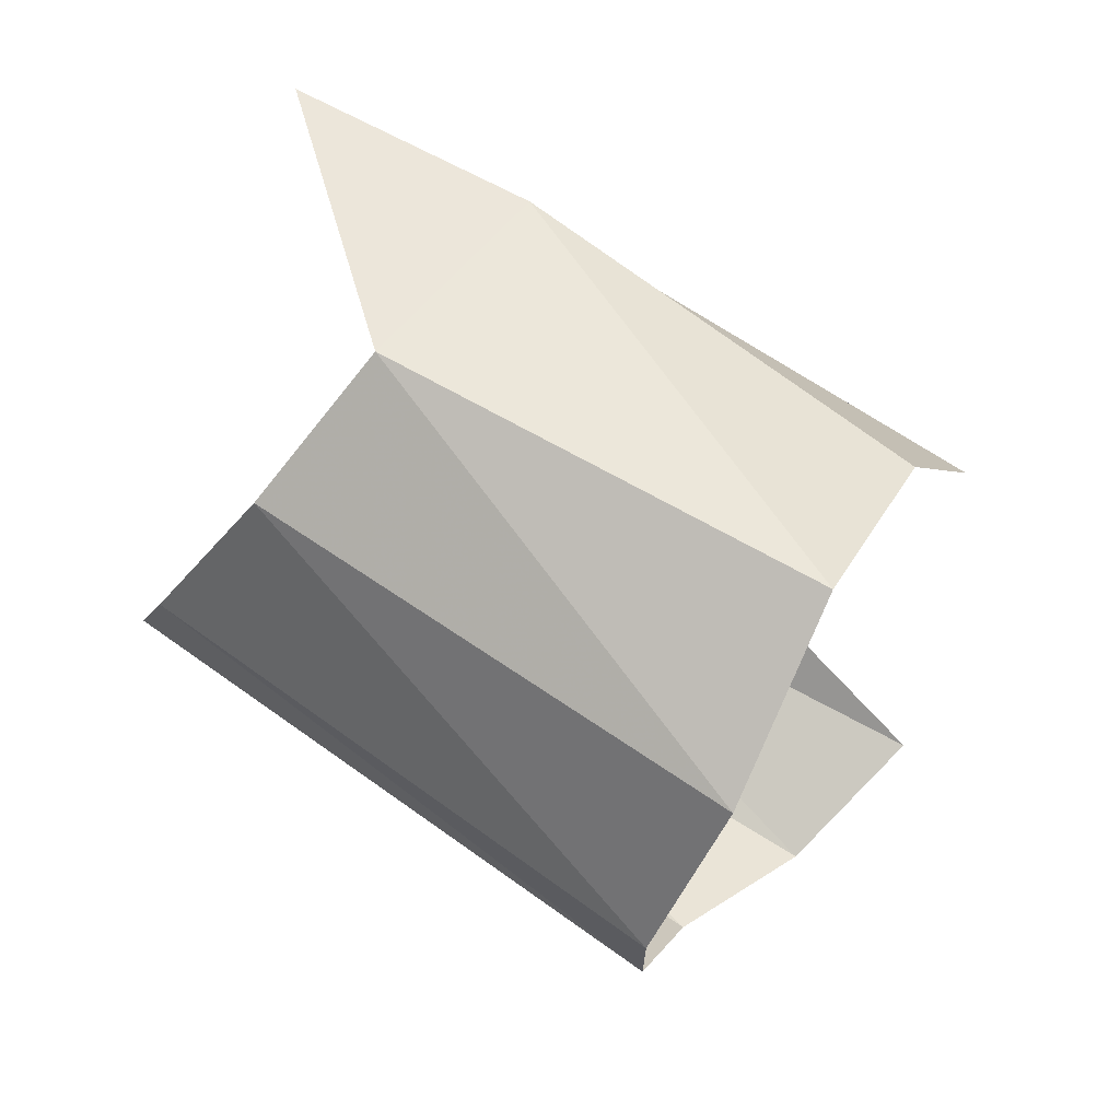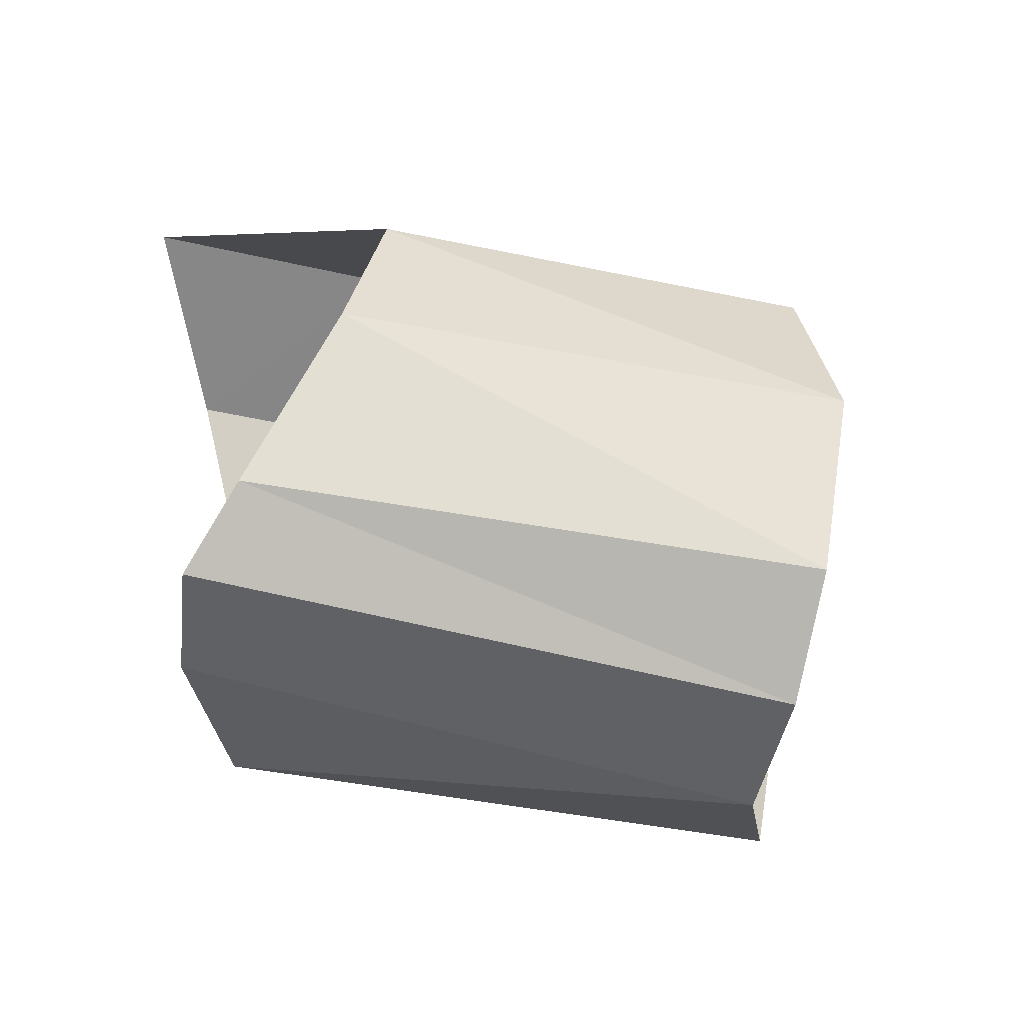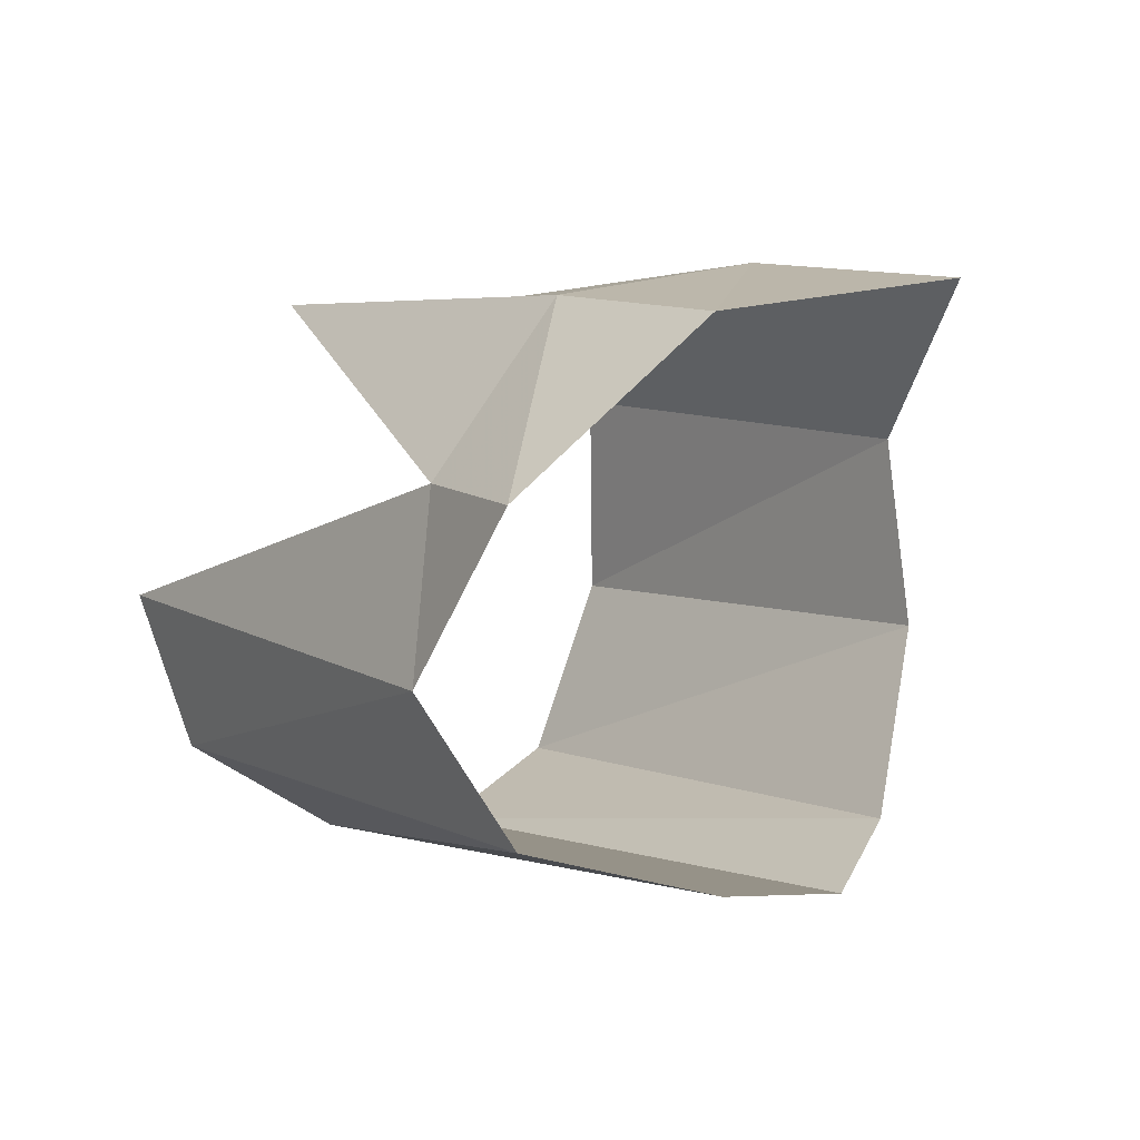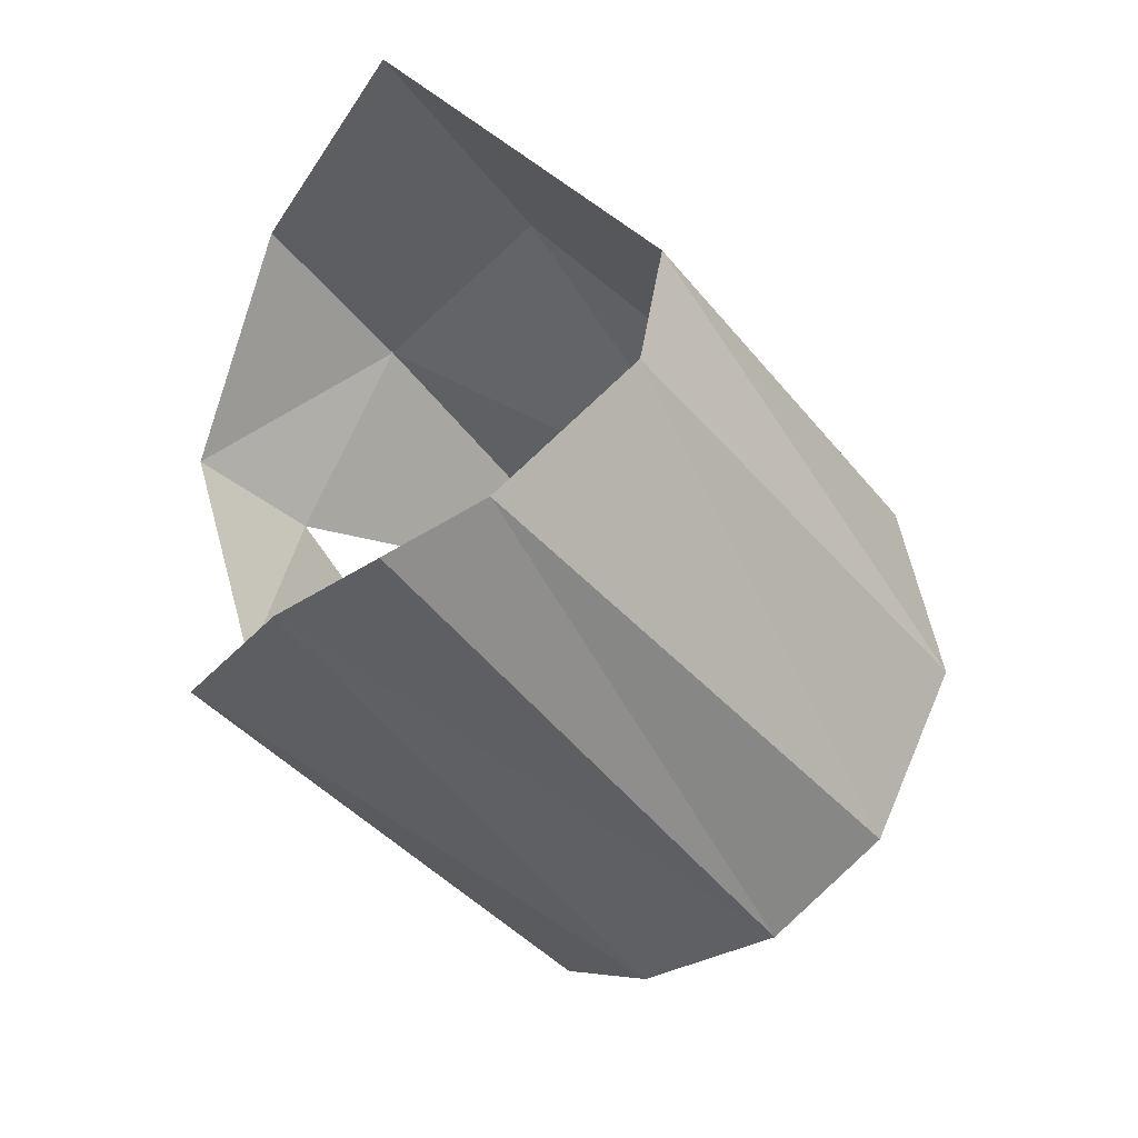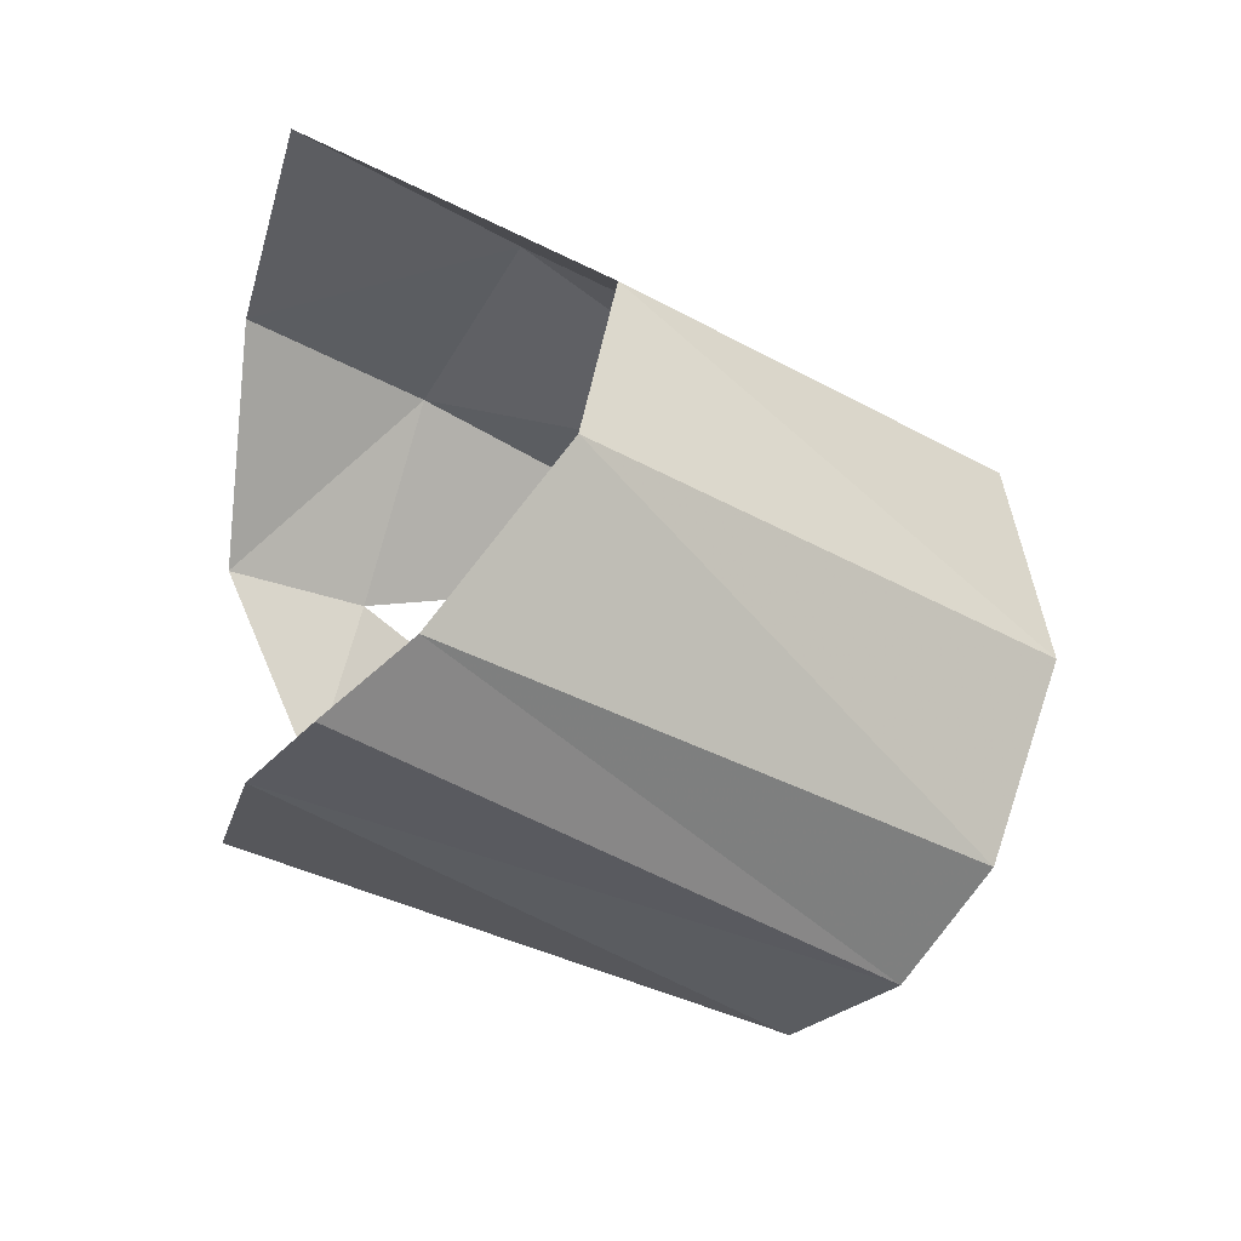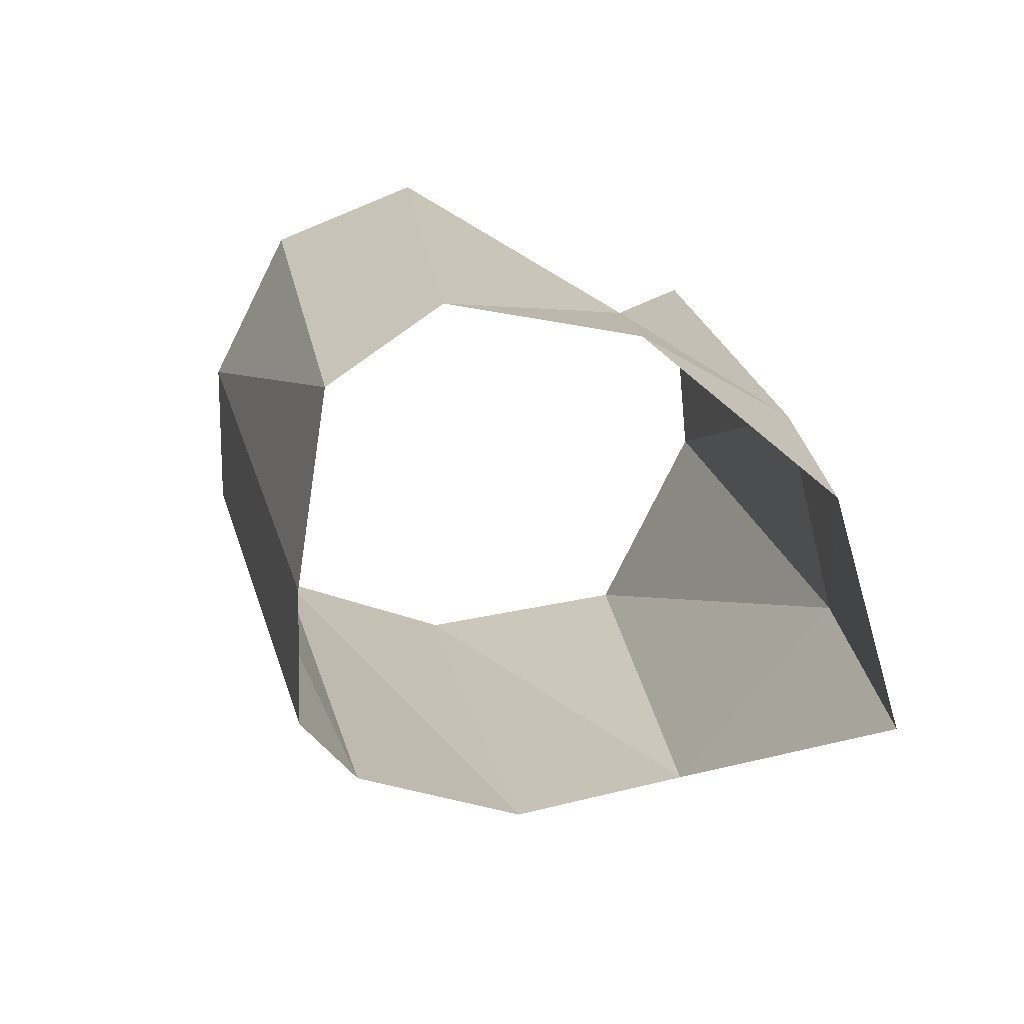
<metadata>
{"format":"obj","ext":"obj","renderer":"f3d","projection":"perspective","resolution":1024,"background":"white","views":[{"elev":-76.1,"azim":151.7,"up":"+Z"},{"elev":-53.6,"azim":149.6,"up":"+Y"},{"elev":5.7,"azim":35.1,"up":"+Y"},{"elev":-42.8,"azim":107.9,"up":"+Y"},{"elev":-35.1,"azim":124.5,"up":"+Y"},{"elev":38.9,"azim":78.8,"up":"+Z"}]}
</metadata>
<code>
v -0.001082 0.01141 -0.000788
v -0.005456 0.01052 0.004525
v -0.009481 0.00552 0.008164
v -0.02467 0.0108 -0.000662
v -0.01345 0.005846 0.006333
v -0.01163 0.011 0.00292
v -0.02143 -0.004557 -0.0097
v -0.02255 -0.006564 -0.00605
v -0.009666 -0.003774 0.007516
v -0.005902 -0.00526 0.003256
v -0.01311 0.000282 0.007624
v -0.02099 0.000943 -0.01238
v -0.02046 0.007502 -0.01149
v -0.006734 0.006707 -0.007525
v -0.005695 0.001125 -0.007057
v -0.02837 0.001489 0.00264
v -0.02402 -0.006229 -0.001592
v -0.02694 -0.0034 0.001841
v -0.02202 0.01079 -0.005726
v -0.008724 0.01196 -0.00279
v -0.004563 -0.00403 -0.003254
v -0.004265 -0.005644 -0.000404
f 4 5 6
f 13 14 12
f 12 14 15
f 4 6 19
f 19 6 20
f 12 15 7
f 7 15 21
f 20 1 14
f 11 5 16
f 5 3 6
f 6 3 2
f 22 8 21
f 21 8 7
f 10 9 17
f 17 9 18
f 9 11 18
f 18 11 16
f 22 10 8
f 8 10 17
f 6 2 20
f 20 2 1
f 14 13 20
f 20 13 19
f 5 11 3

</code>
